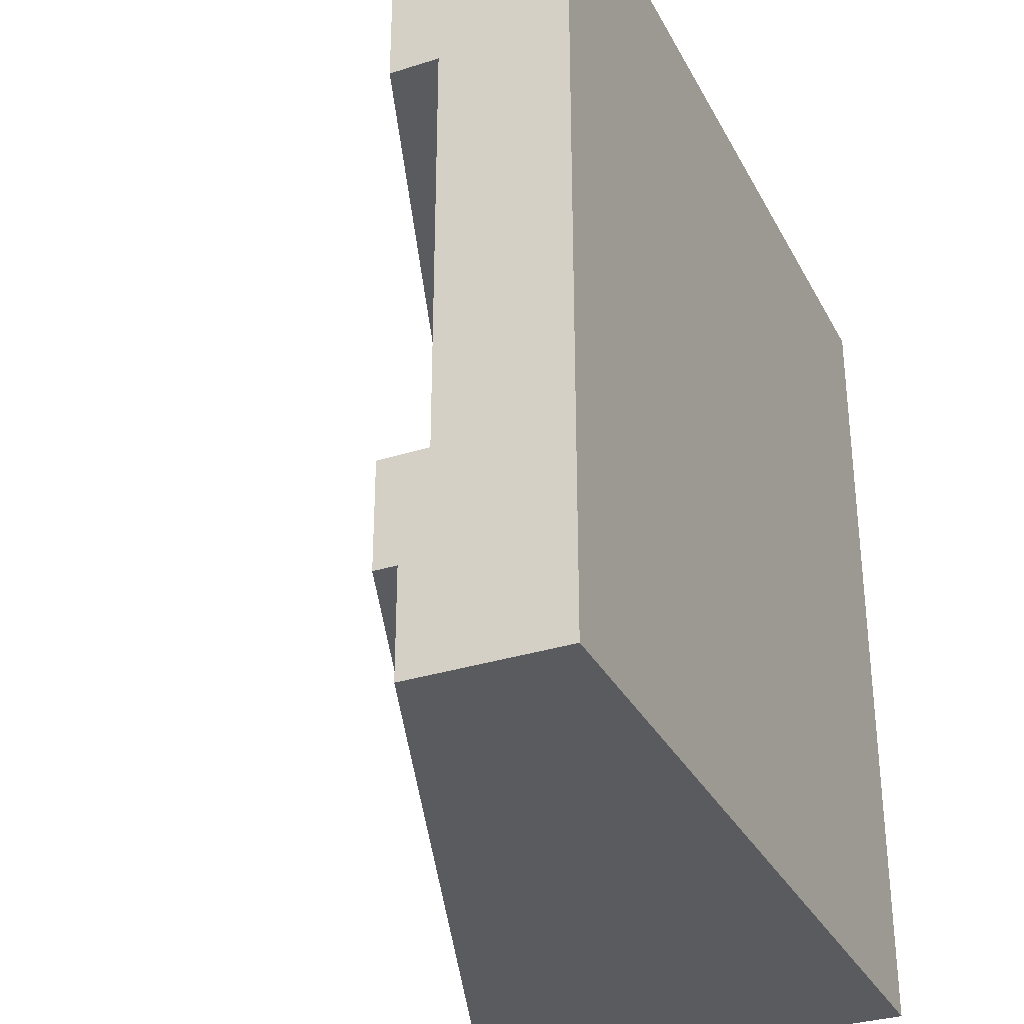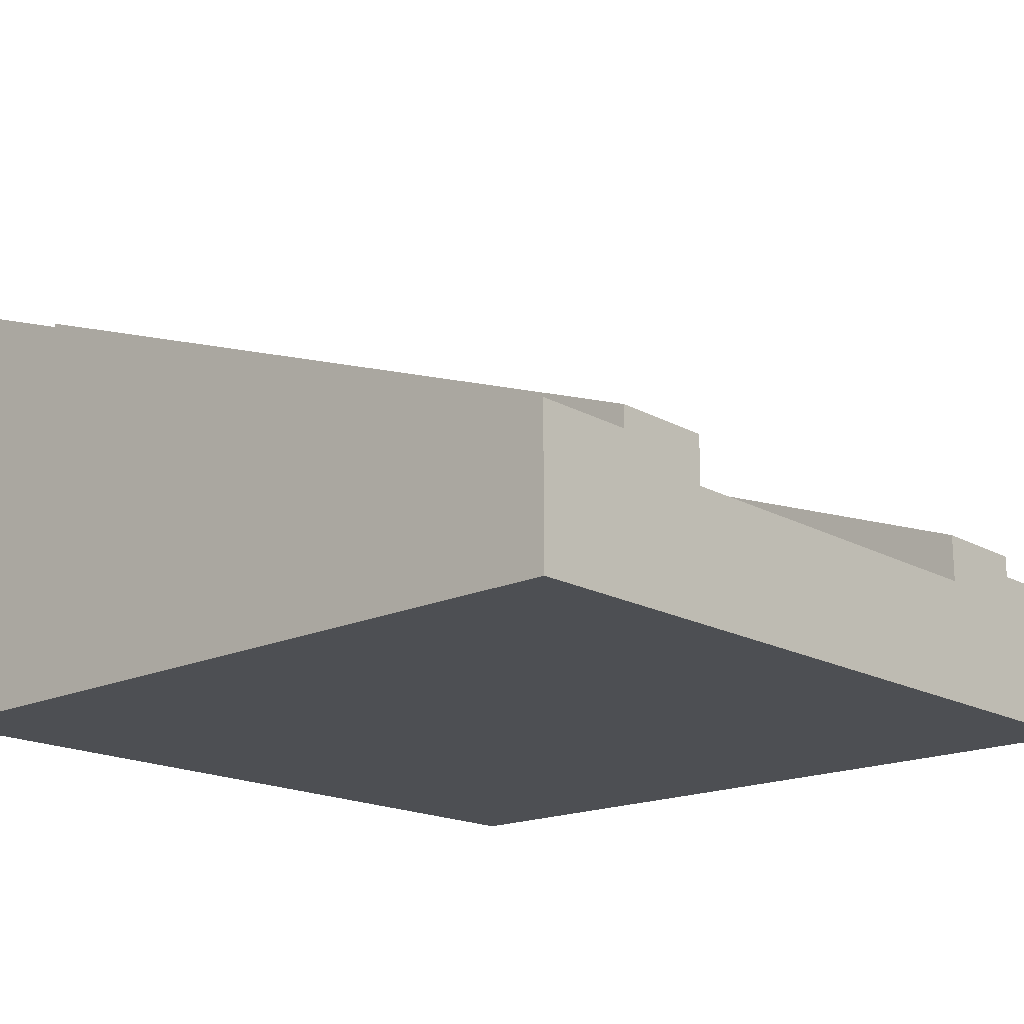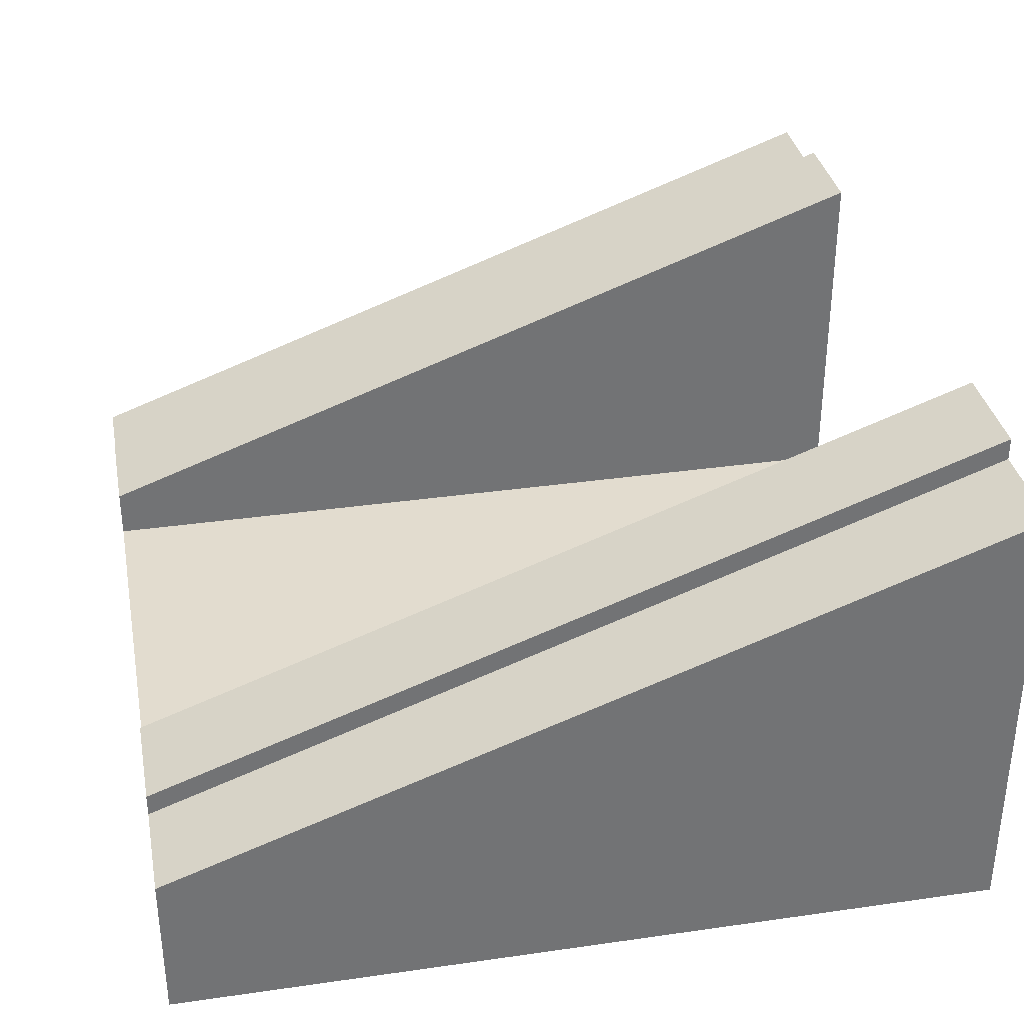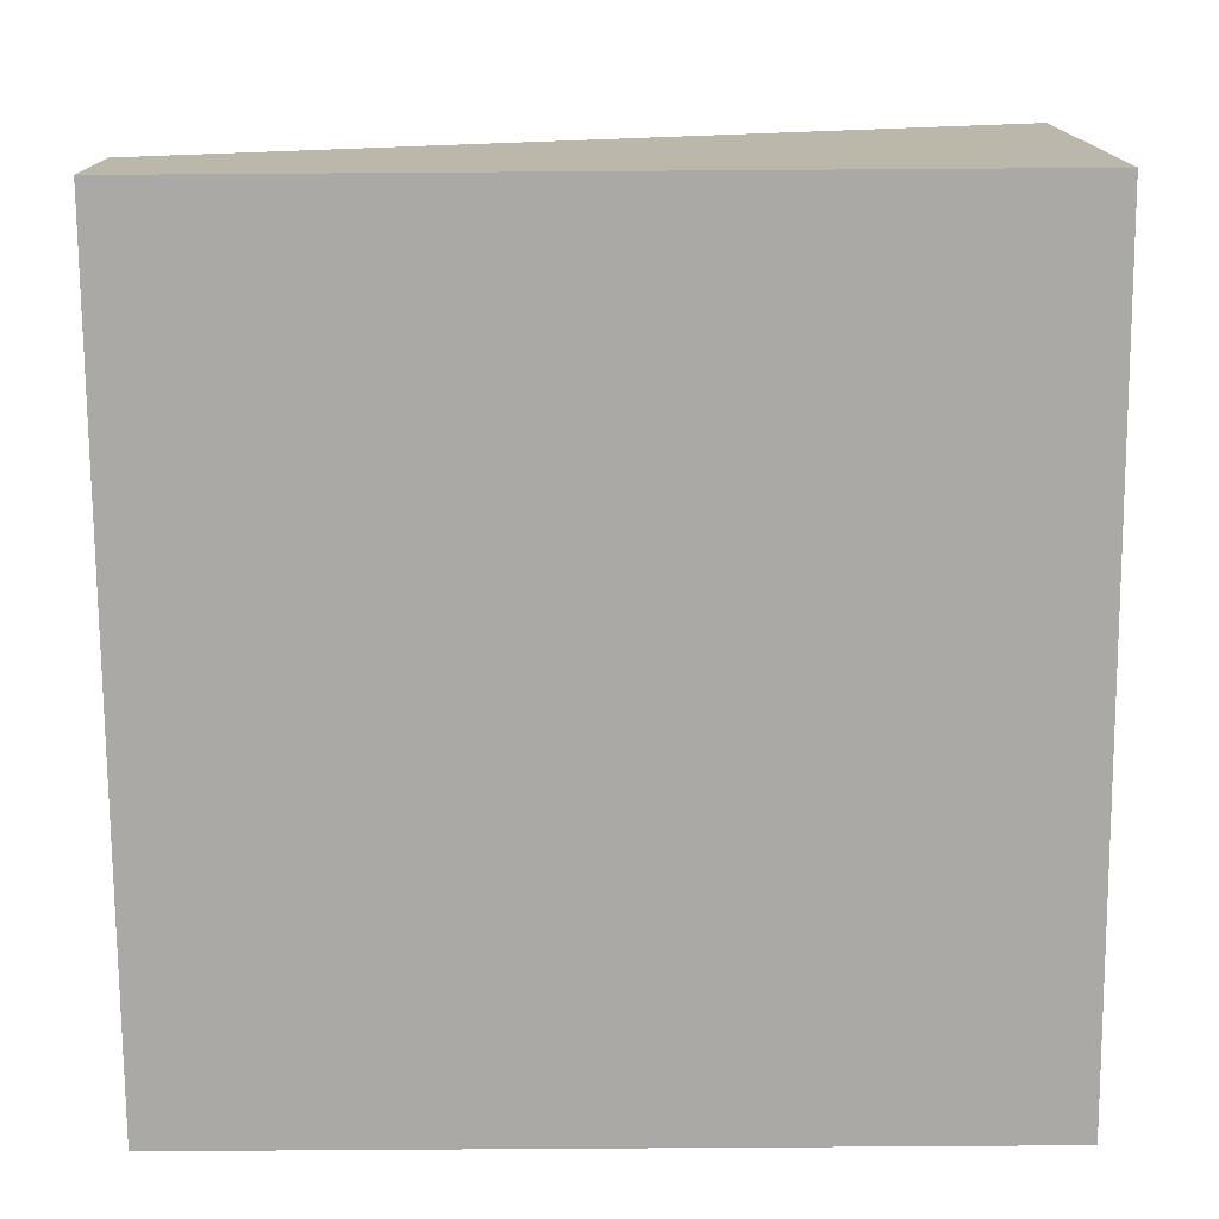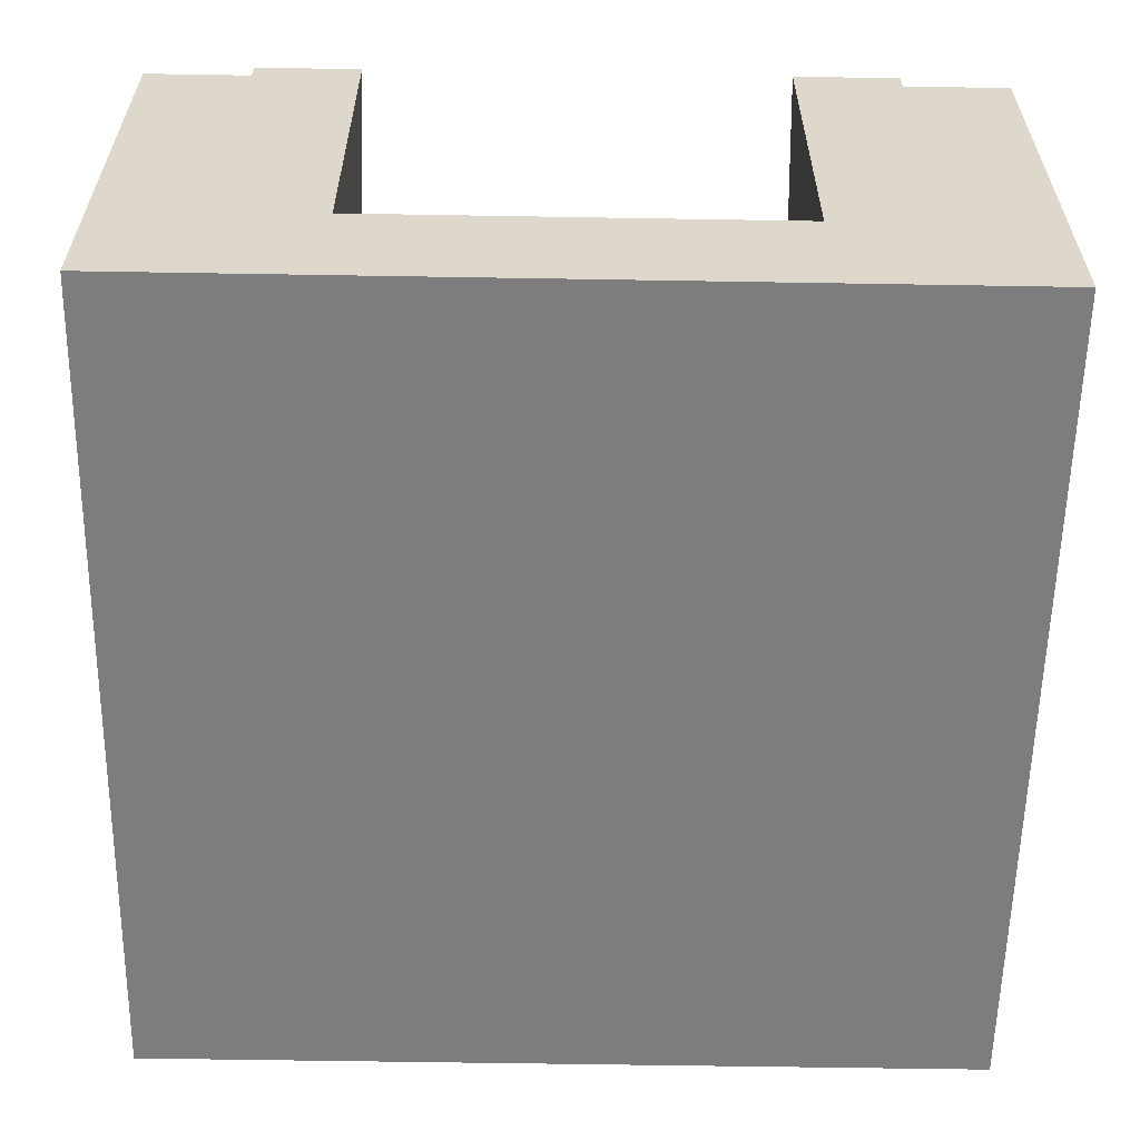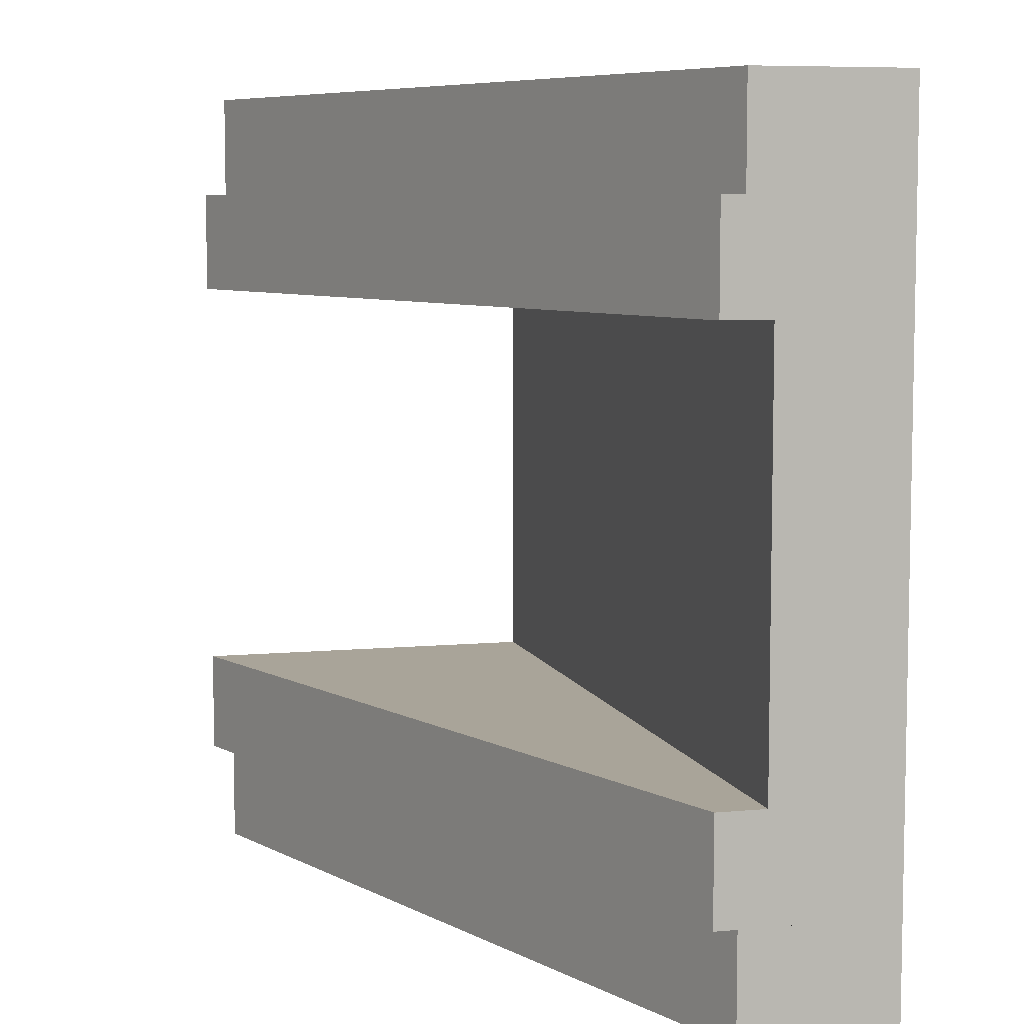
<metadata>
{"format":"obj","ext":"obj","renderer":"f3d","projection":"perspective","resolution":1024,"background":"white","views":[{"elev":-32.3,"azim":-66.0,"up":"+Z"},{"elev":-17.6,"azim":-137.5,"up":"+Y"},{"elev":34.6,"azim":-10.9,"up":"+Y"},{"elev":-75.5,"azim":0.4,"up":"+Y"},{"elev":-59.1,"azim":89.0,"up":"+Y"},{"elev":7.2,"azim":-105.1,"up":"+Z"}]}
</metadata>
<code>
g tile113
v -0.5 0.21 0.375
v -0.5 0.1833 0.375
v -0.5 0.21 0.25
v -0.5 2.256e-17 0.375
v -0.5 0 0.25
v -0.5 0.1517 0.25
v 0.5 9.024e-17 -0.25
v 0.5 0.1517 -0.25
v 0.5 9.024e-17 -0.375
v 0.5 0.55 -0.375
v 0.5 0.5767 -0.375
v 0.5 0.5767 -0.25
v -0.5 0.1517 -0.25
v -0.5 0.21 -0.25
v 0.5 0.1517 0.25
v 0.5 0.5767 0.25
v -0.5 0.21 -0.375
v -0.5 0 -0.25
v -0.5 2.256e-17 -0.375
v -0.5 0.1833 -0.375
v 0.5 9.024e-17 0.375
v 0.5 0.55 0.375
v 0.5 9.024e-17 0.25
v 0.5 0.5767 0.375
v 0.5 0 0.5
v -0.5 0 0.5
v 0.5 0.55 0.5
v -0.5 0.1833 0.5
v -0.5 0 -0.5
v 0.5 0 -0.5
v -0.5 0.1833 -0.5
v 0.5 0.55 -0.5
f 3 2 1
f 2 3 4
f 4 3 5
f 5 3 6
f 9 8 7
f 10 8 9
f 11 8 10
f 8 11 12
f 12 13 8
f 13 12 14
f 3 15 6
f 15 3 16
f 17 13 14
f 13 17 18
f 18 17 19
f 19 17 20
f 23 22 21
f 22 23 24
f 24 23 15
f 24 15 16
f 17 10 20
f 10 17 11
f 14 11 17
f 11 14 12
f 24 3 1
f 3 24 16
f 22 1 2
f 1 22 24
f 27 26 25
f 26 27 28
f 31 30 29
f 30 31 32
f 30 19 29
f 19 30 18
f 25 18 30
f 25 5 18
f 25 4 5
f 4 25 26
f 25 30 9
f 25 9 21
f 21 9 23
f 23 9 7
f 20 32 31
f 32 20 10
f 31 19 20
f 19 31 29
f 2 26 28
f 26 2 4
f 27 2 28
f 2 27 22
f 21 27 25
f 27 21 22
f 30 10 9
f 10 30 32
f 15 13 6
f 13 15 8
f 13 5 6
f 5 13 18
f 7 15 23
f 15 7 8

</code>
